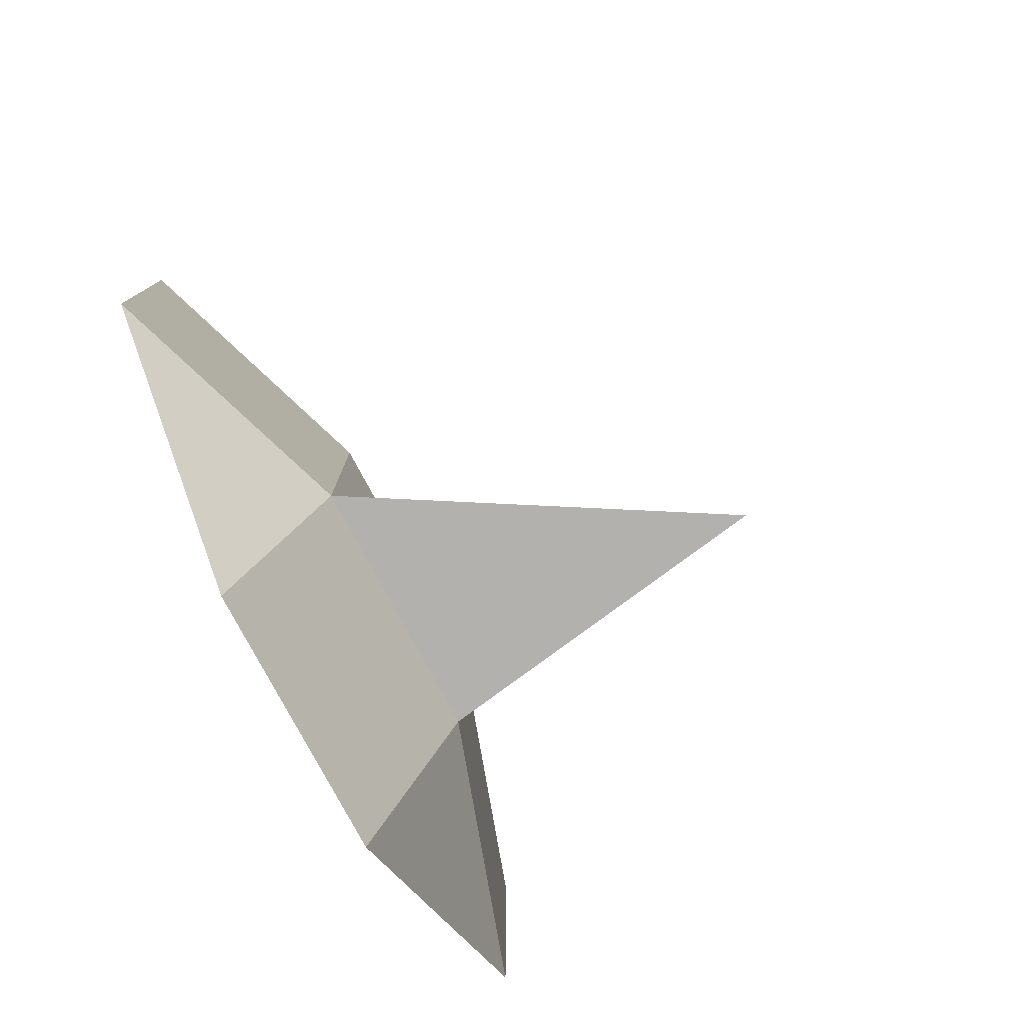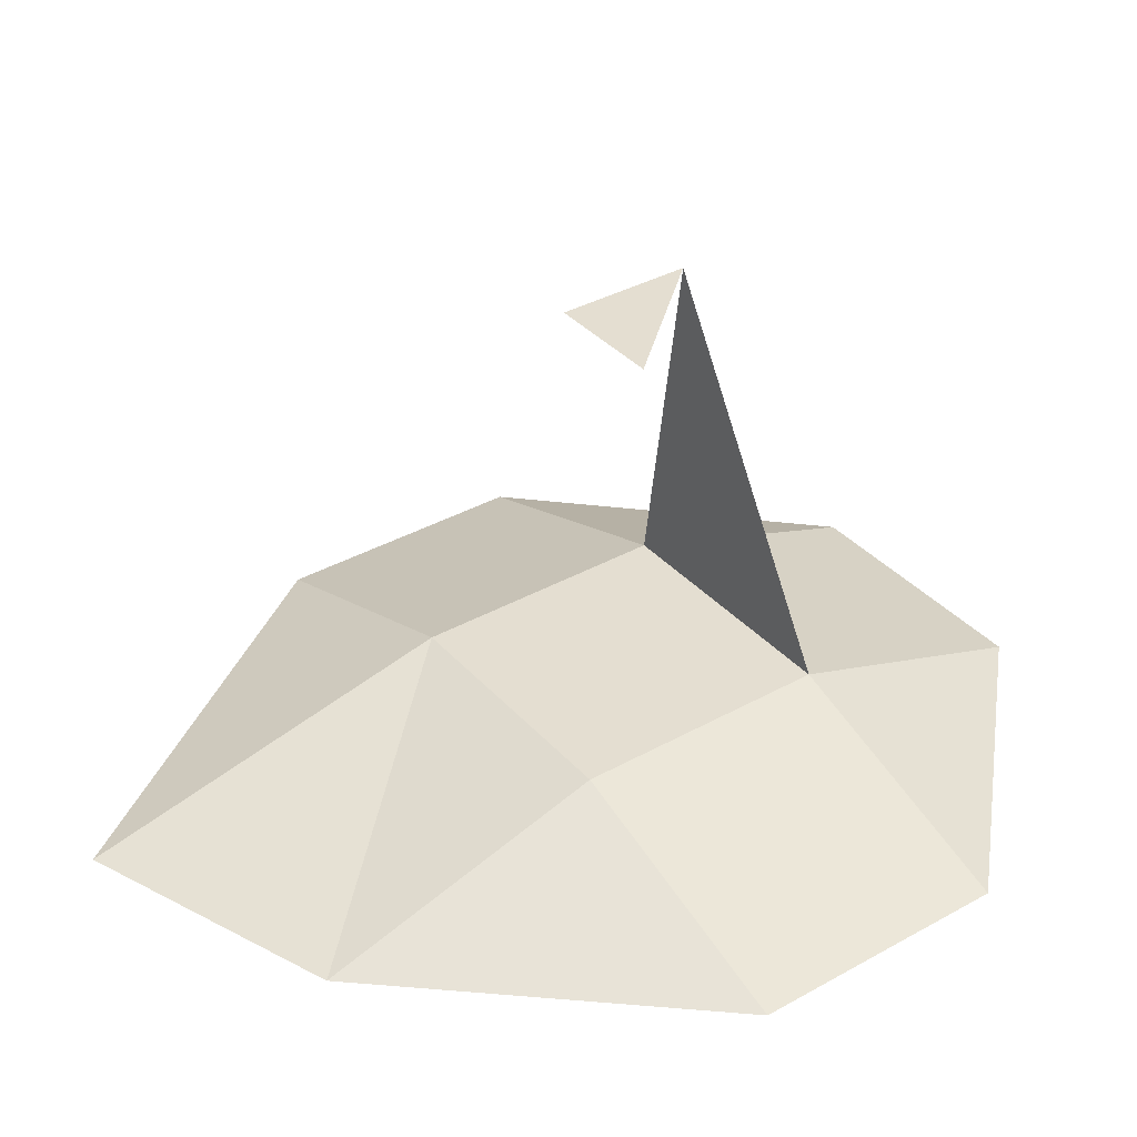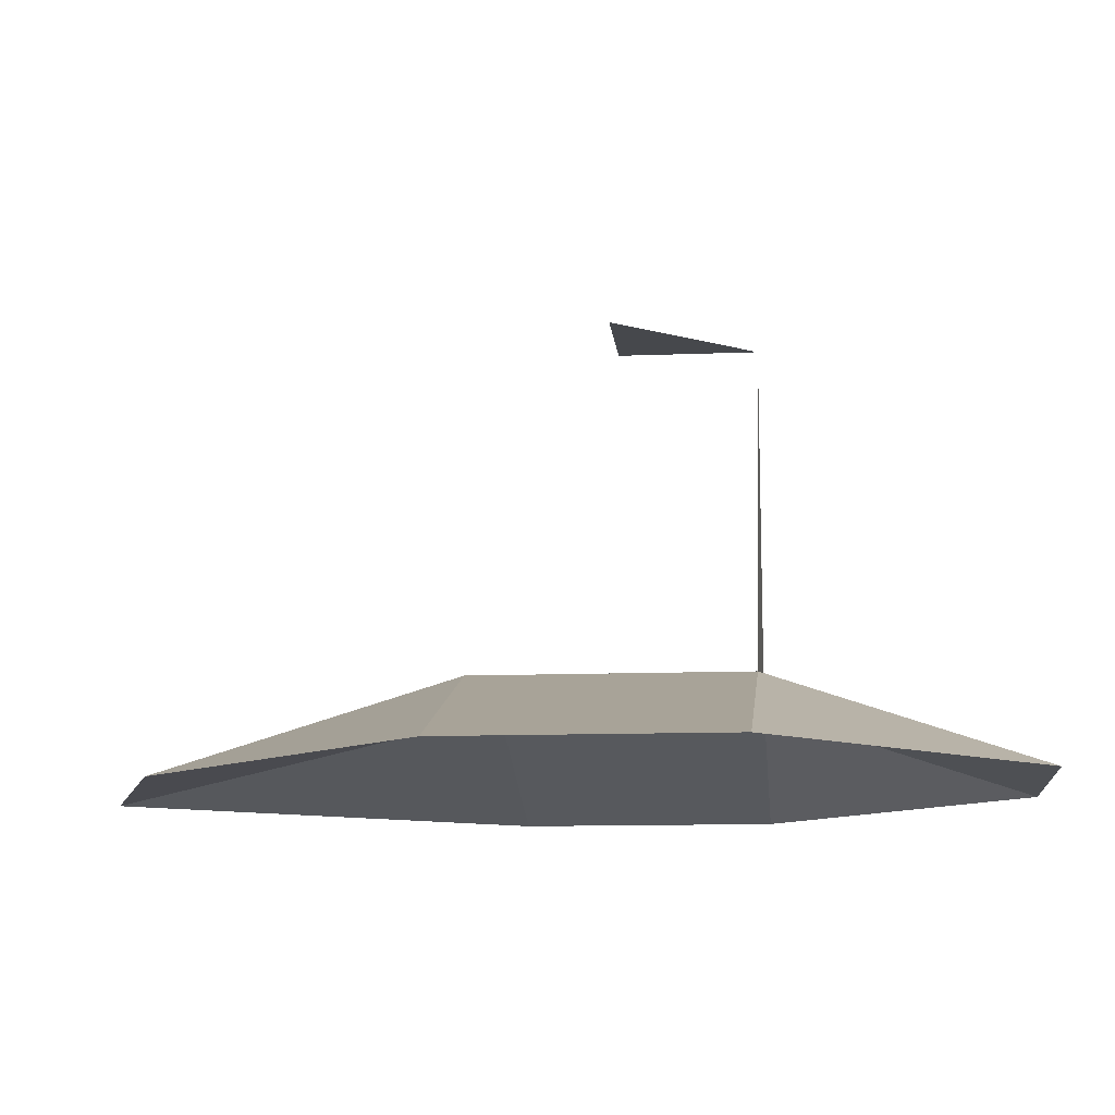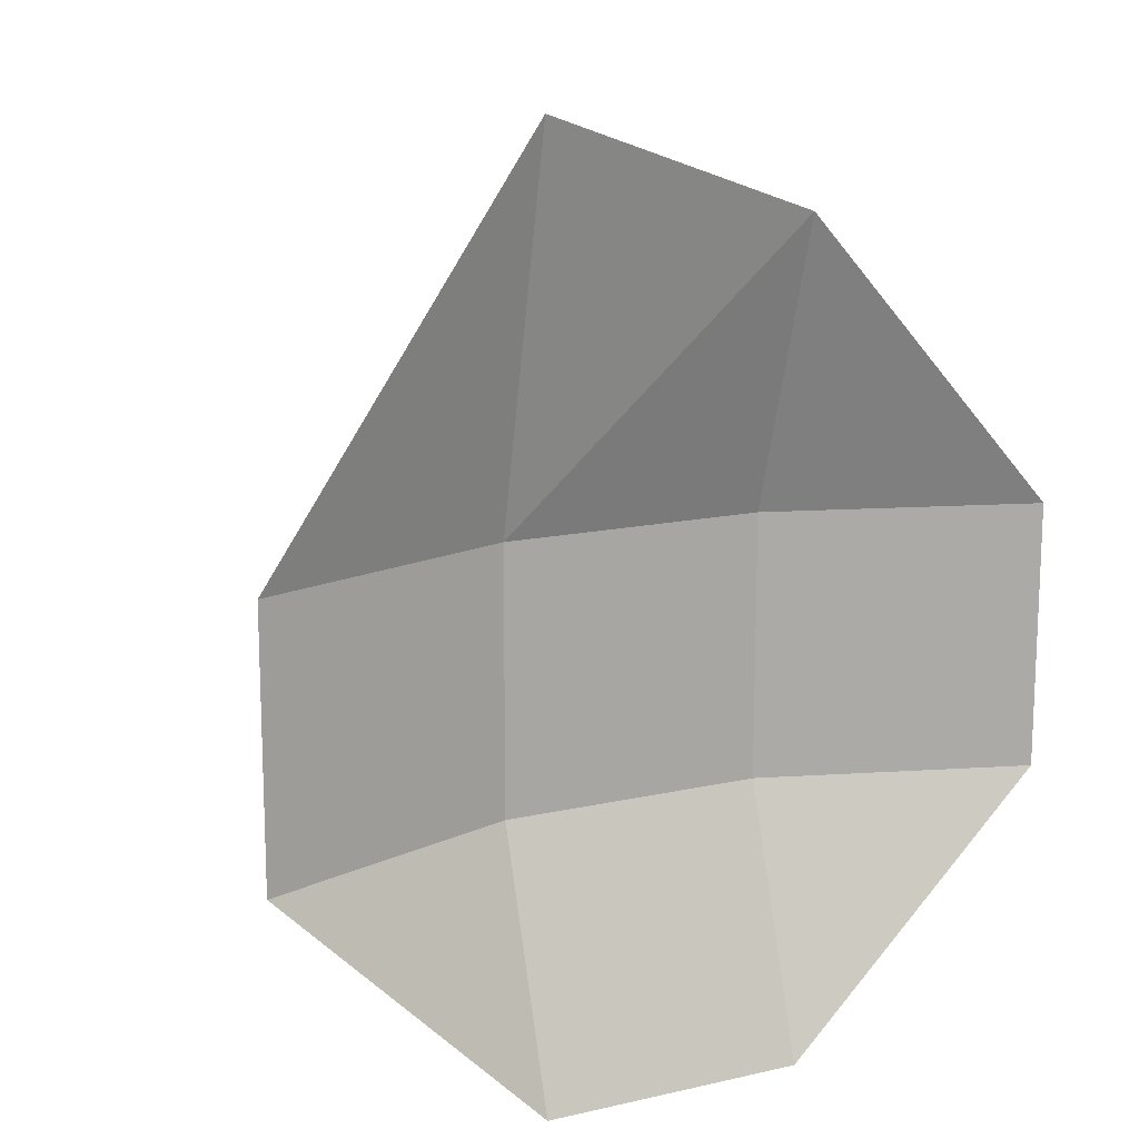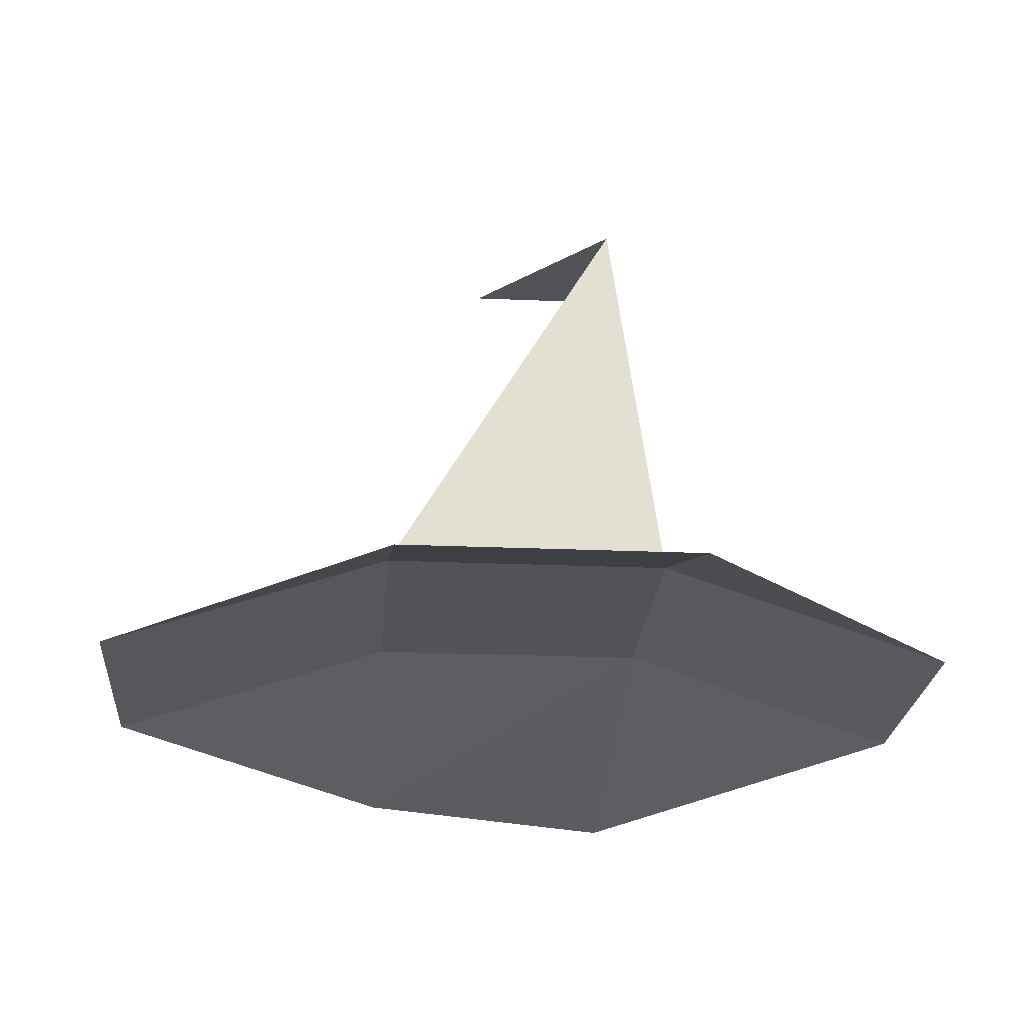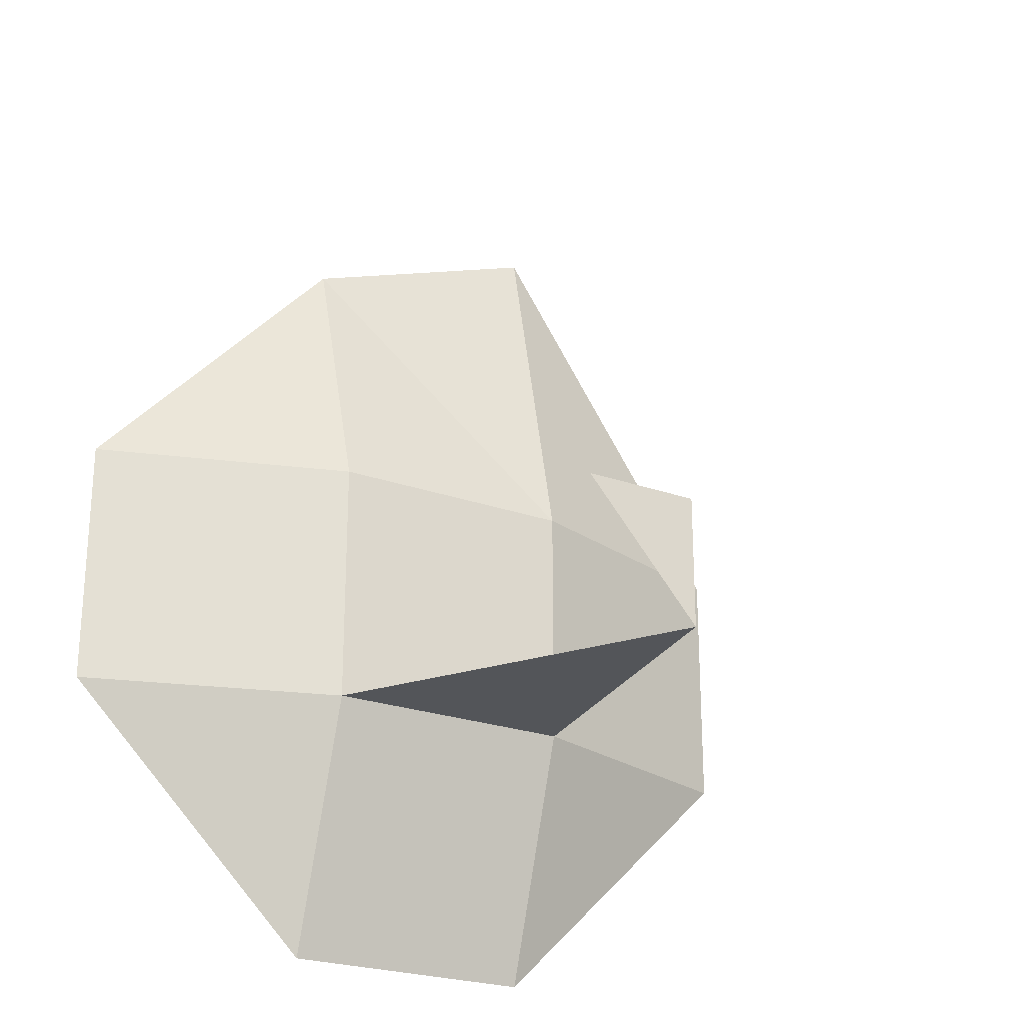
<metadata>
{"format":"obj","ext":"obj","renderer":"f3d","projection":"perspective","resolution":1024,"background":"white","views":[{"elev":-79.2,"azim":118.3,"up":"+Z"},{"elev":36.5,"azim":54.0,"up":"+Y"},{"elev":-11.1,"azim":95.7,"up":"+Y"},{"elev":14.5,"azim":-26.4,"up":"+Z"},{"elev":-22.4,"azim":175.7,"up":"+Y"},{"elev":-24.5,"azim":149.7,"up":"+Z"}]}
</metadata>
<code>
g Mesh1 Model
v 3 0 3.31
v 6 1.805e-16 -0
v 3 1 -0
f 1 2 3
v 6 1.805e-16 -3
f 2 4 3
v 3 1 -3
f 5 3 4
v 0 1 -0
f 3 5 6
v 0 1 -3
f 7 6 5
v -3 0 -0
f 6 7 8
v -3 0 -3
f 9 8 7
v 0 0 -6
f 10 9 7
f 7 5 10
v 0.58 5.02 -3
f 5 11 7
v 3 0 -6
f 12 10 5
f 4 12 5
v 0 0 4.38
f 8 13 6
f 13 1 6
f 3 6 1
g Mesh2 Model
v 1.95 5.02 -1.42
v 0.58 5.02 -1.42
f 11 14 15

</code>
